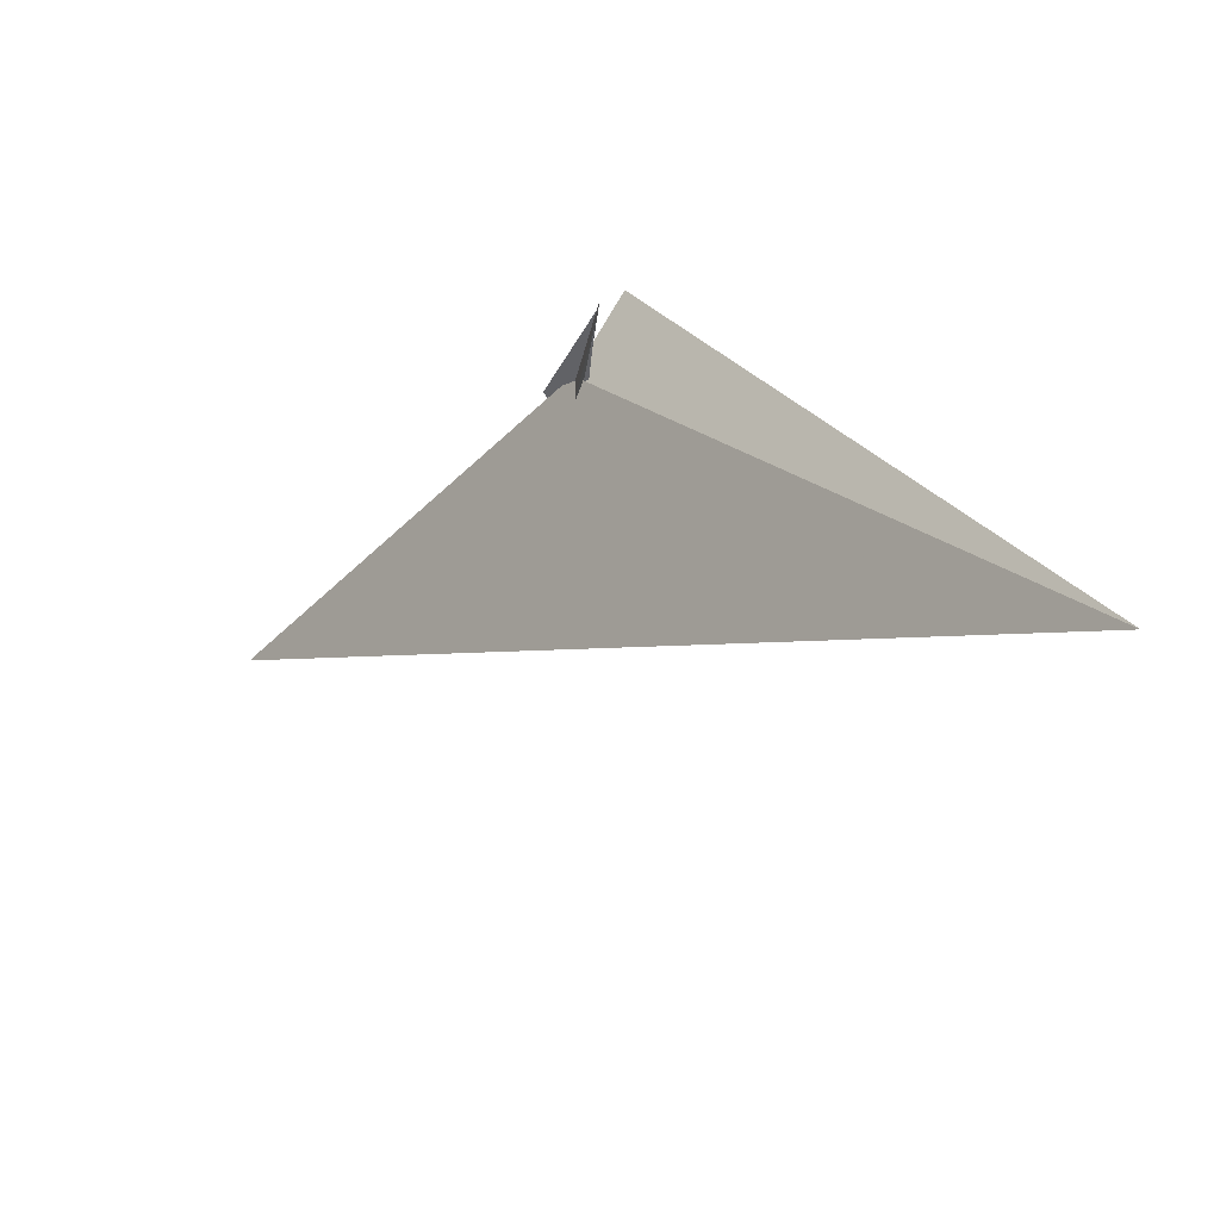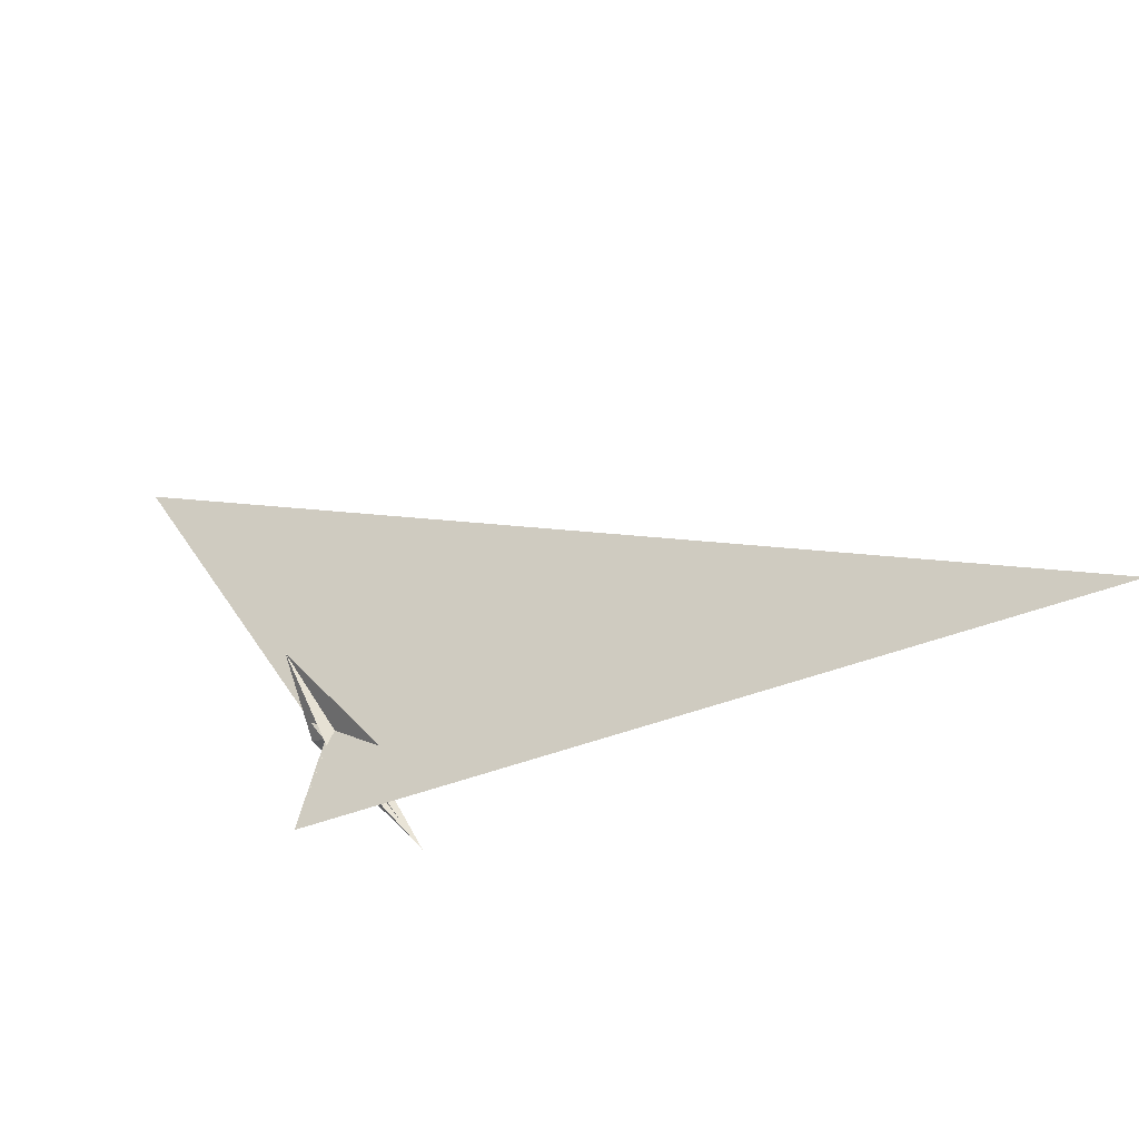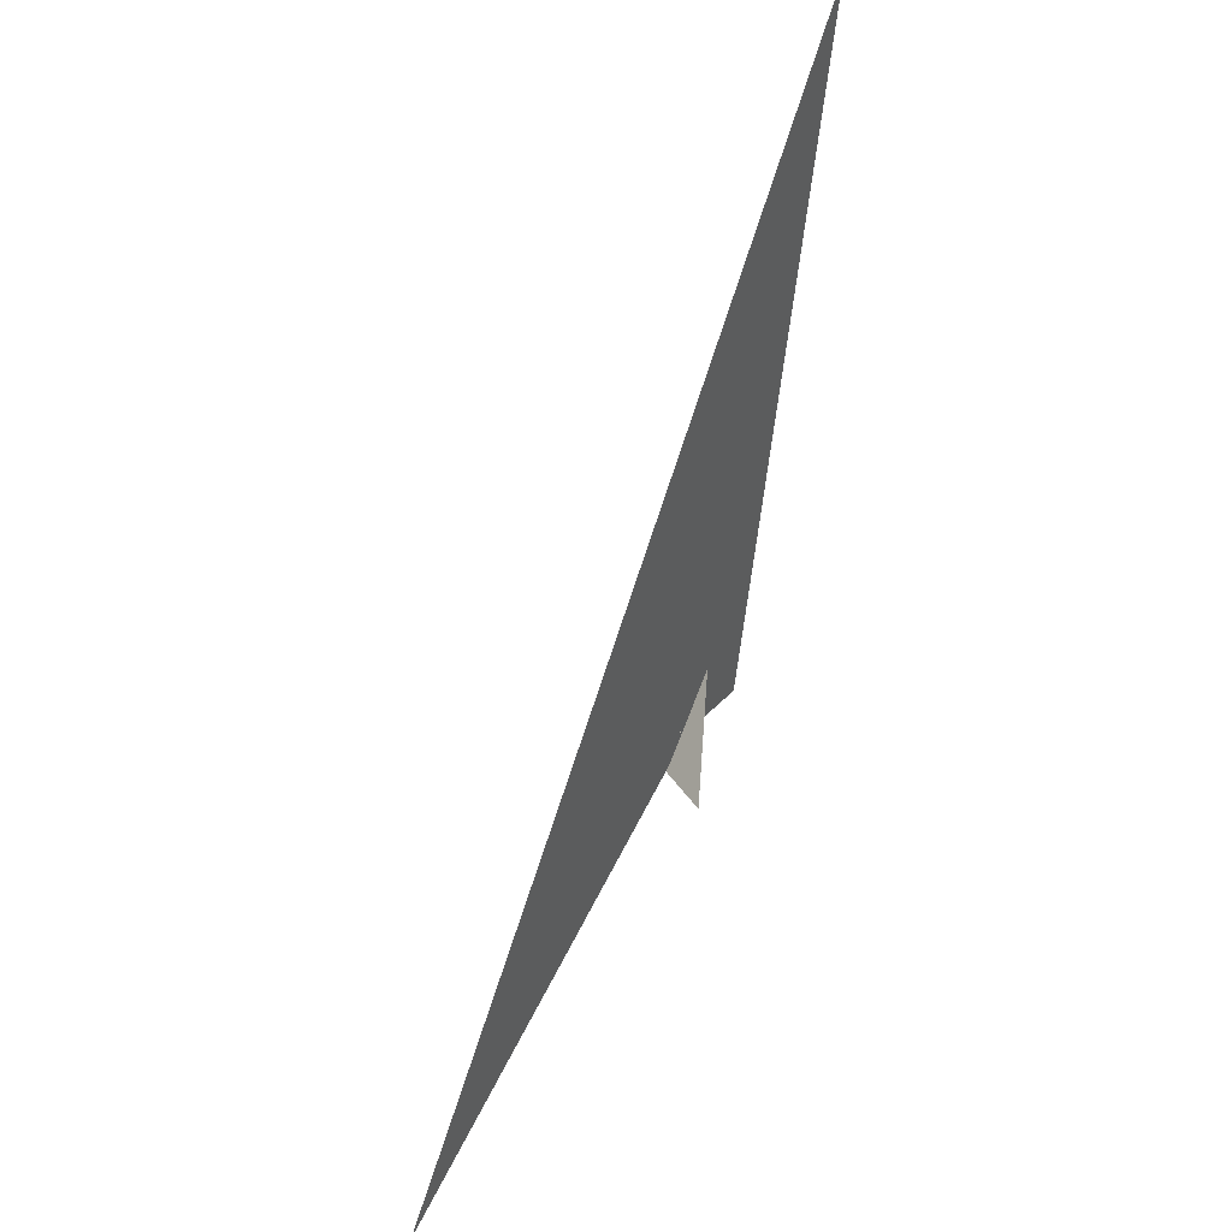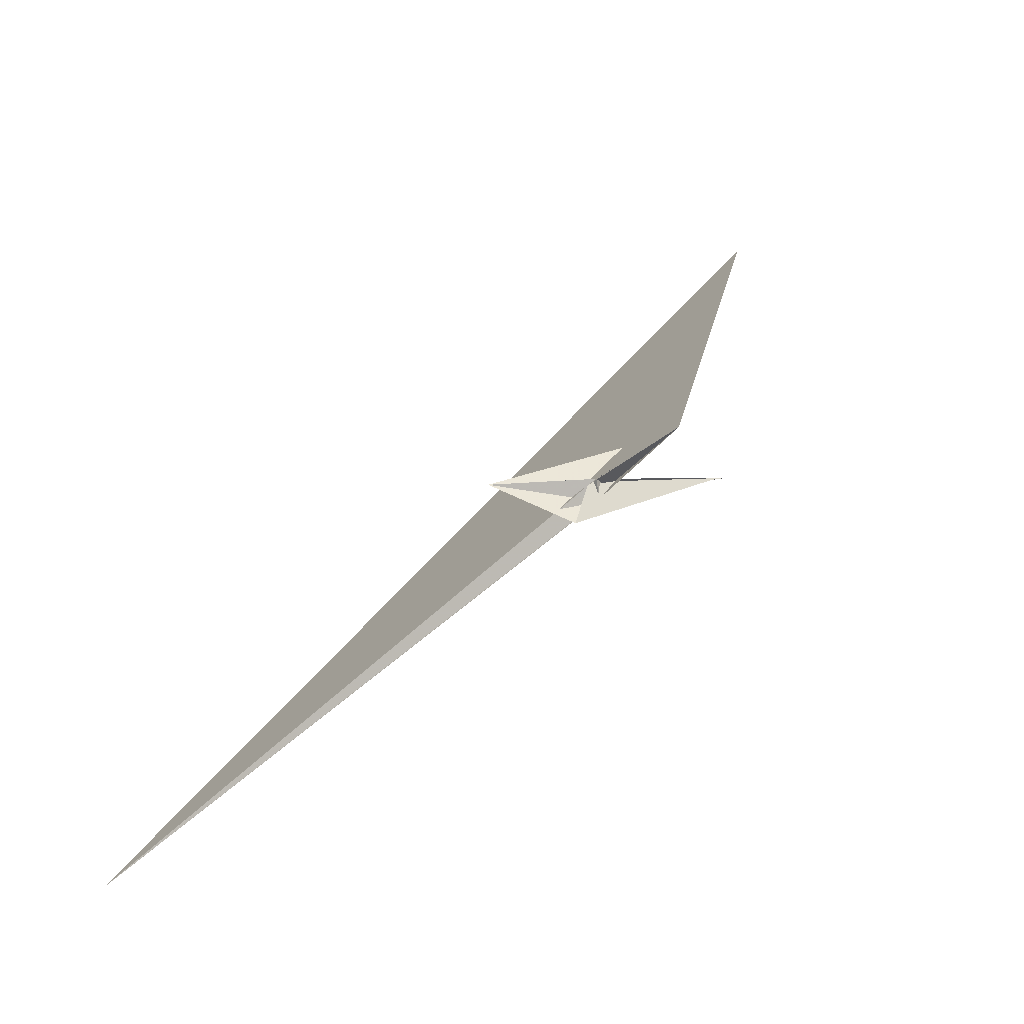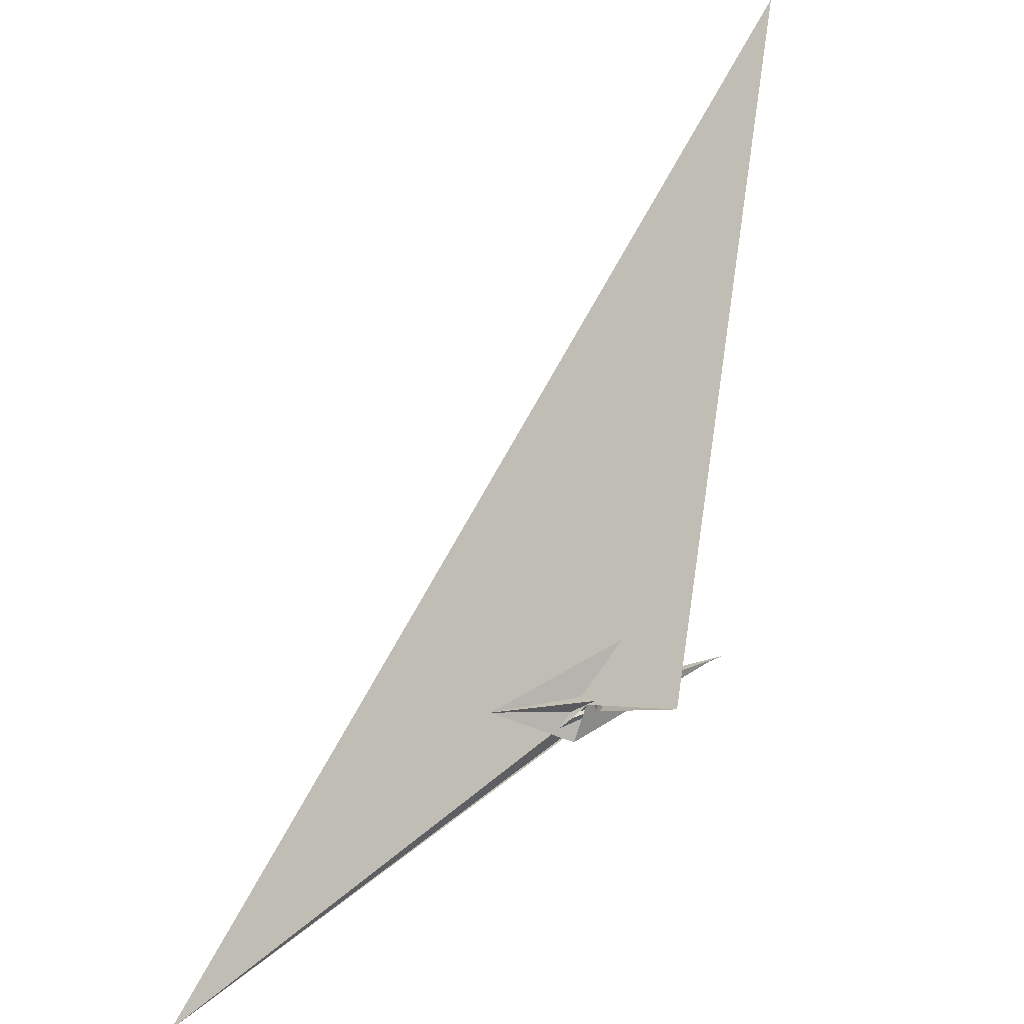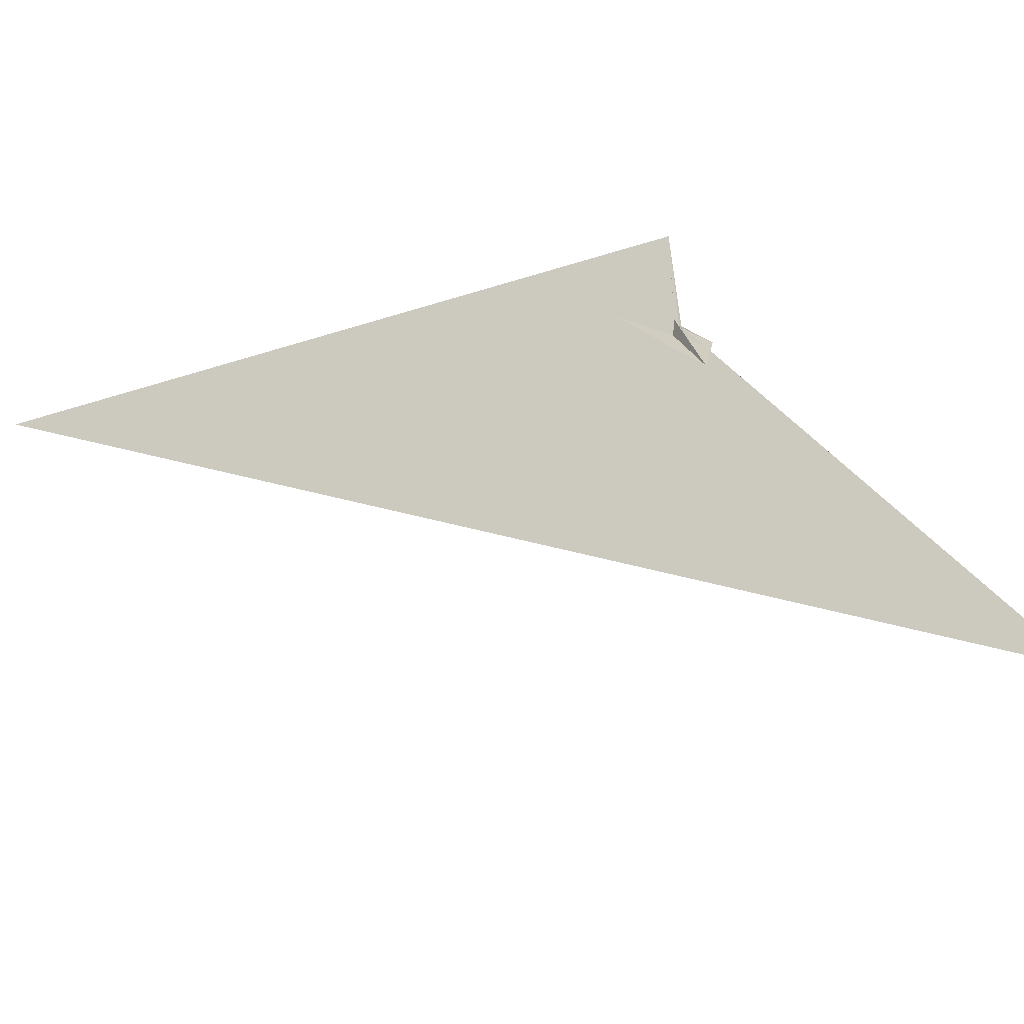
<metadata>
{"format":"obj","ext":"obj","renderer":"f3d","projection":"perspective","resolution":1024,"background":"white","views":[{"elev":24.0,"azim":88.6,"up":"+Z"},{"elev":72.5,"azim":-5.5,"up":"+Y"},{"elev":-56.9,"azim":112.5,"up":"+Z"},{"elev":-10.2,"azim":-75.4,"up":"+Y"},{"elev":39.0,"azim":-75.7,"up":"+Y"},{"elev":-43.3,"azim":-134.6,"up":"+Z"}]}
</metadata>
<code>
v -27.34 3.049 -24.15
v -0.6753 -21.84 25.17
v -24.32 20.9 -0.283
v -123 -0.5138 -283.1
v -8.604 -20.39 5.239
v -10.81 -21.68 -1.812
v -3.394 -34.24 6.928
v -5.628 -38.41 -2.745
v -5.319 -32.42 3.387
v -2.568 -39.63 4.368
v -24.25 20.96 -0.02789
v -3.835 15.5 6.212
v -14.34 15.91 -9.631
v 216.7 53 321.3
v 192.6 45.29 288.3
v -11.23 -8.54 4.33
v -14.26 19.5 -10.88
v 4.535 -4.682 26.41
v 21.71 20.76 42.36
v -72.6 -109.8 -48.71
v 58.82 -35.44 -156.5
v 70.11 -17.54 -42.19
v 34.74 5.173 17.63
v -22.98 20.42 -0.531
v 55.53 -6.332 -7.723
v -22.87 20.41 -0.3886
v -0.228 4.616 -45.33
v 8.604 -17.55 10.24
v -11.58 -21.64 -0.8925
v 12.85 -17.39 7.714
v -52.49 -35.14 -59.45
v 62.23 -17.24 -33.37
v -23.89 21.37 0.2707
v -11.21 -40.38 4.711
v -21.97 20.54 0.8432
v 33.73 8.616 17.29
v 125.2 136.1 42.56
v -5.499 -38.47 -2.885
v 5.825 1.652 -29.65
v 82.16 -48.03 -106.8
v -118.3 134.4 251.2
v 1981 1243 88.32
v -6.735 -41.4 -1.741
v -606.3 -1101 -1174
f 1 2 7 5 6 8 9 10 4 3 11
f 1 2 20 15 14 19 18 16 12 13 17
f 3 4 27 21 22 25 23 12 13 24 26
f 5 6 29 31 21 22 32 14 15 30 28
f 5 7 34 33 37 36 35 16 12 23 28
f 6 8 38 39 40 34 33 17 13 24 29
f 8 9 18 19 41 42 25 23 28 30 38
f 9 10 43 44 31 29 24 26 35 16 18
f 3 11 41 19 14 32 40 39 36 35 26
f 4 10 43 20 15 30 38 39 36 37 27
f 1 11 41 42 44 31 21 27 37 33 17
f 2 7 34 40 32 22 25 42 44 43 20

</code>
